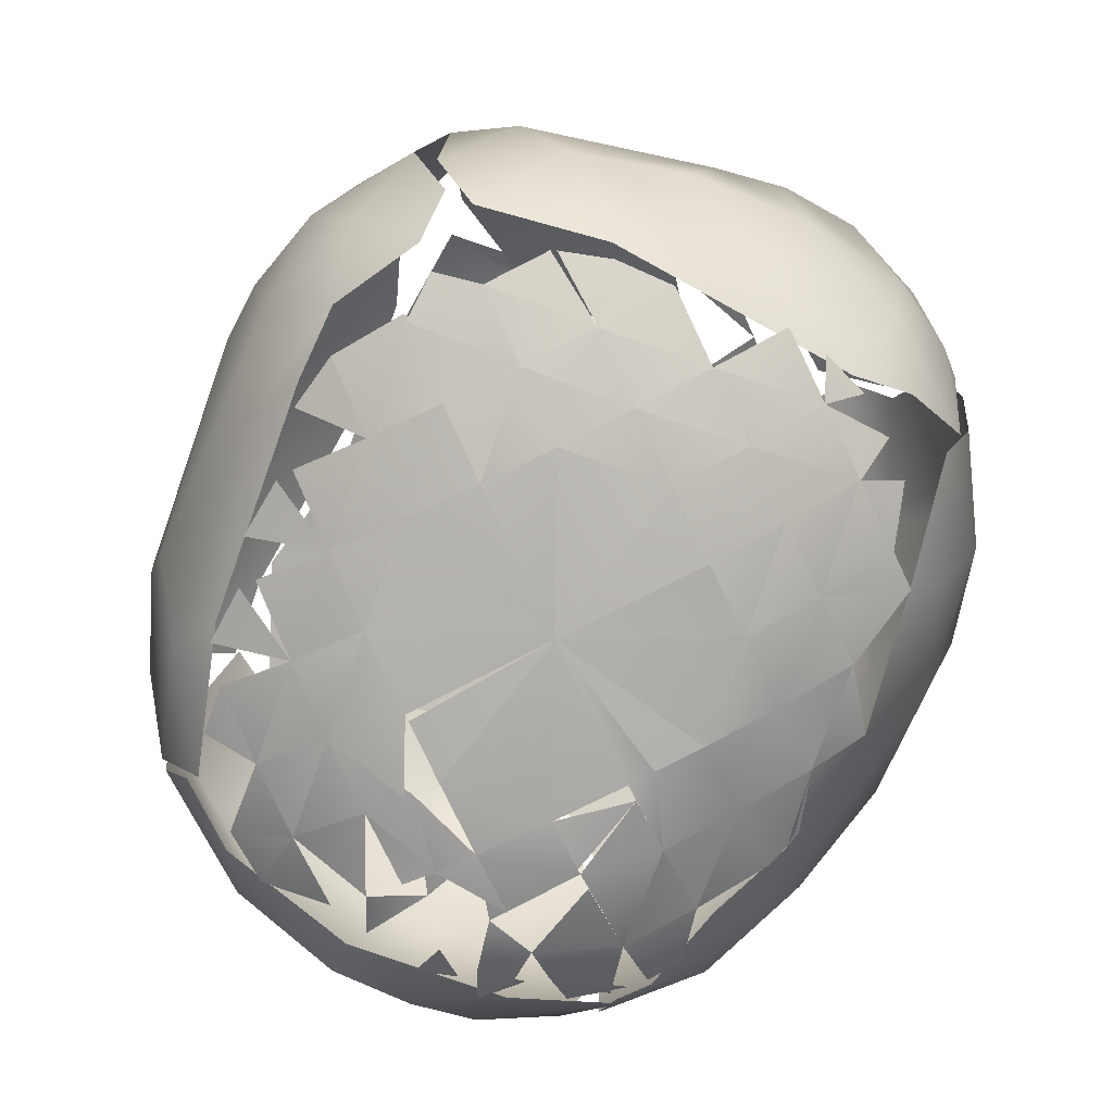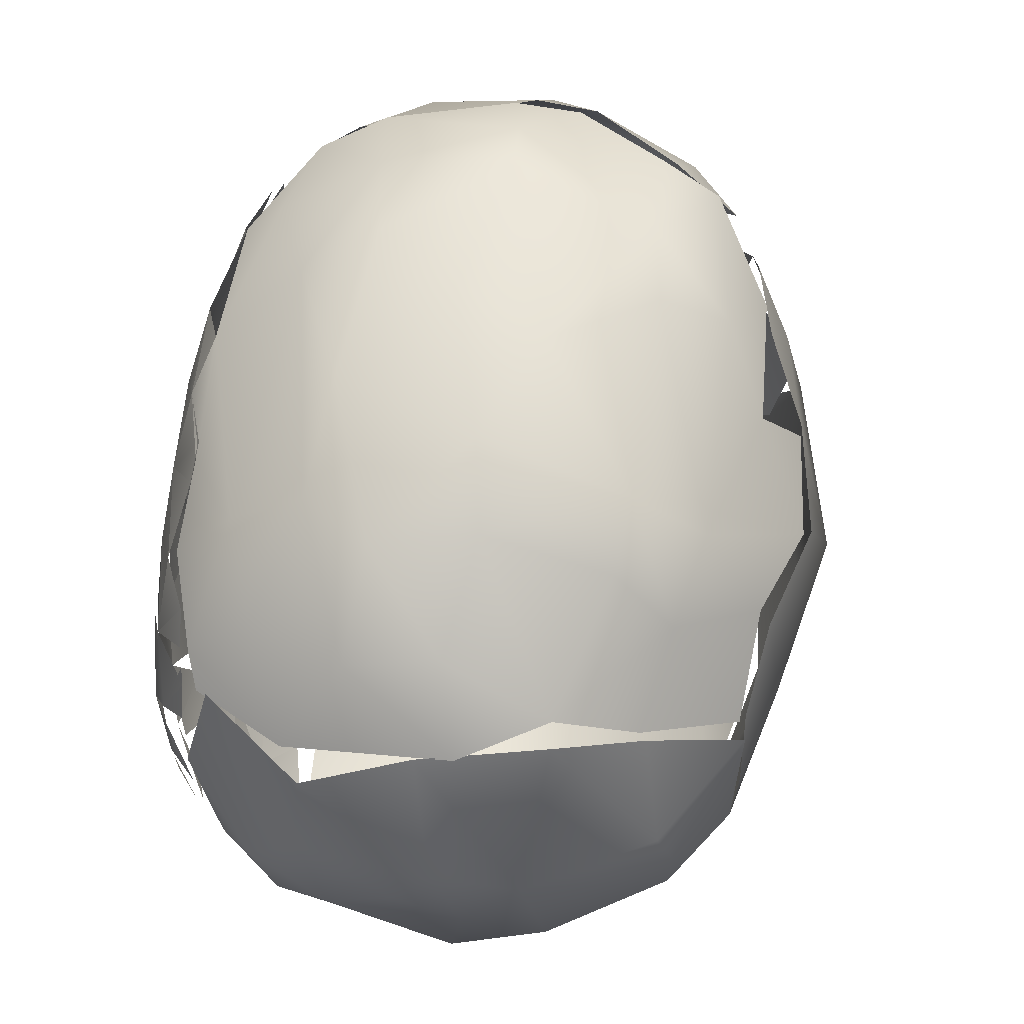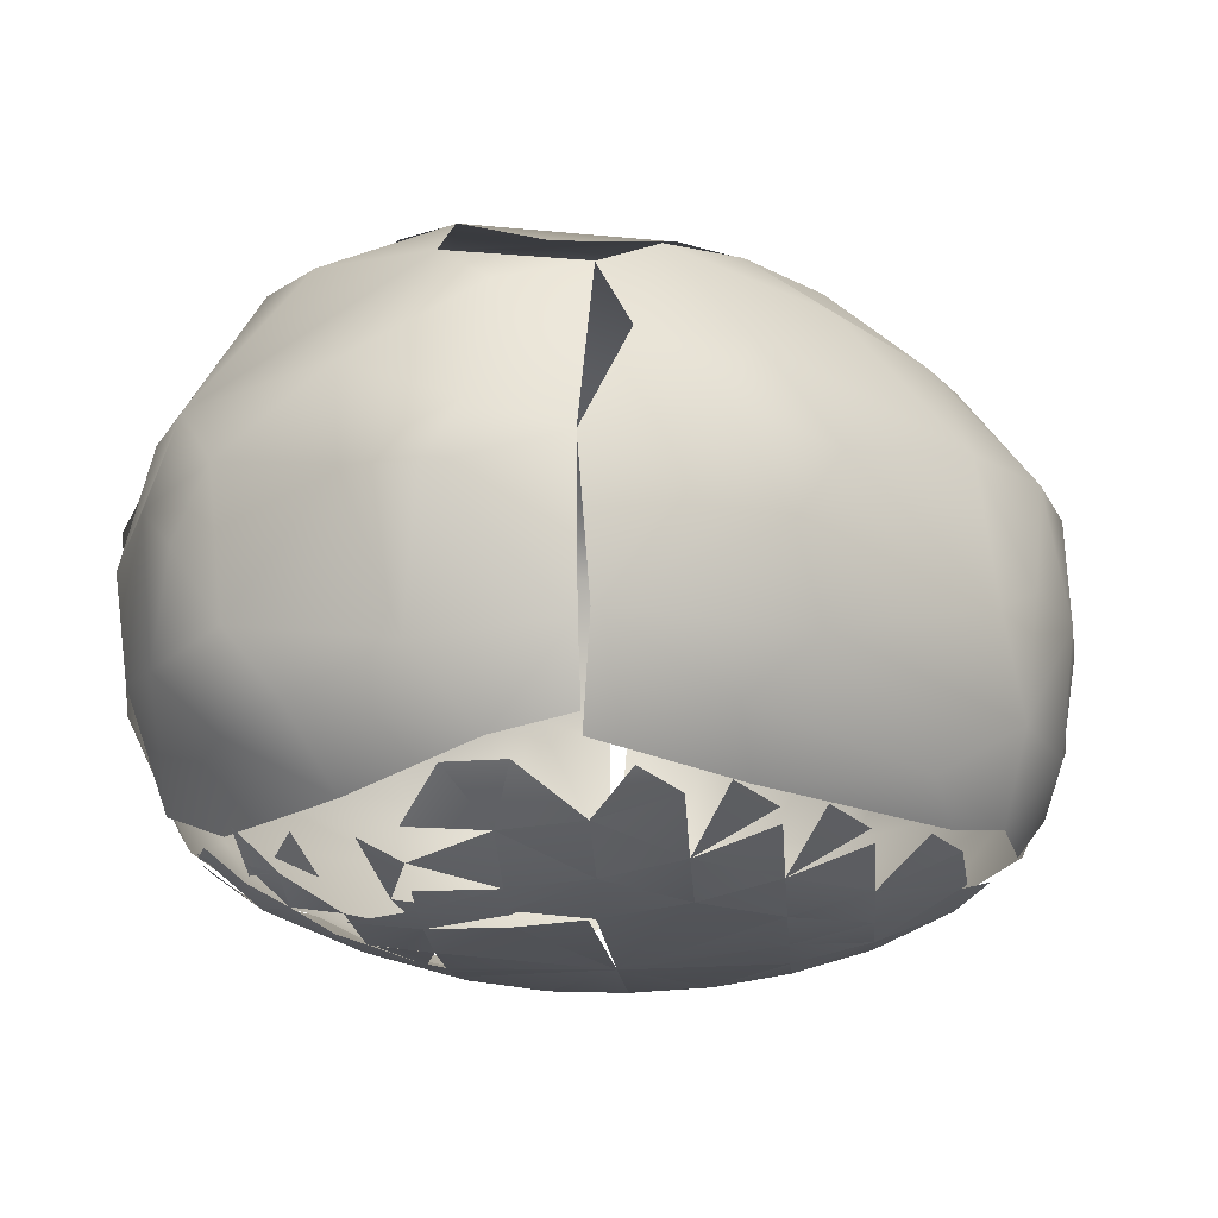
<metadata>
{"format":"obj","ext":"obj","renderer":"f3d","projection":"perspective","resolution":1024,"background":"white","views":[{"elev":-76.2,"azim":115.7,"up":"+Z"},{"elev":11.4,"azim":-78.7,"up":"+Y"},{"elev":-20.2,"azim":4.3,"up":"+Z"}]}
</metadata>
<code>
v -0.02863 -0.02613 0.007824
v -0.02458 -0.02513 0.005855
v -0.02782 -0.02532 0.00671
v -0.01648 -0.03046 0.008977
v -0.02134 -0.03015 0.008977
v -0.0181 -0.02532 0.00556
v -0.0181 -0.02532 0.00556
v -0.02458 -0.02532 0.005971
v -0.02296 -0.02936 0.008648
v -0.02458 -0.02532 0.005971
v -0.0181 -0.0318 0.01024
v -0.01081 -0.02935 0.008977
v -0.01162 -0.02532 0.006132
v -0.01162 -0.02532 0.006132
v -0.0181 -0.02532 0.00556
v -0.03841 -0.01661 0.00799
v -0.03757 -0.01237 0.005709
v -0.03697 -0.01417 0.005738
v -0.04077 -0.01237 0.008429
v -0.03697 -0.01561 0.006151
v -0.04103 -0.01237 0.008703
v -0.04222 -0.00751 0.008977
v -0.04209 -0.00913 0.008977
v -0.03753 -0.005891 0.005351
v -0.03753 -0.005891 0.005351
v -0.03753 -0.005891 0.005351
v -0.04235 -0.005891 0.008977
v -0.04203 -0.002652 0.008977
v -0.03753 0.0005864 0.00645
v -0.03753 0.0005864 0.00645
v -0.02458 -0.01237 0.002041
v -0.02458 -0.01597 0.002499
v -0.03011 -0.01237 0.002662
v -0.03106 -0.01885 0.004269
v -0.03268 -0.022 0.00675
v -0.03429 -0.01885 0.005786
v -0.03106 -0.0237 0.006987
v -0.03753 -0.01885 0.008209
v -0.03429 -0.01718 0.005136
v -0.02782 -0.02378 0.005739
v -0.02458 -0.02208 0.004293
v -0.02458 -0.02208 0.004293
v -0.03083 -0.02208 0.005738
v -0.03106 -0.01885 0.004269
v -0.02944 -0.01723 0.003394
v -0.02944 -0.02047 0.004518
v -0.0262 -0.01741 0.002984
v -0.02458 -0.0227 0.004728
v -0.03106 -0.01561 0.00332
v -0.03429 -0.01237 0.003857
v -0.03429 -0.01237 0.003857
v -0.03011 -0.01399 0.00291
v -0.02458 -0.01885 0.003143
v -0.0181 -0.01466 0.002394
v -0.02458 -0.01237 0.002041
v -0.01219 -0.01237 0.00256
v -0.0181 -0.01885 0.003192
v -0.0181 -0.01885 0.003192
v -0.01162 -0.01885 0.003779
v -0.01162 -0.02532 0.006132
v -0.01162 -0.01885 0.003779
v -0.0181 -0.01542 0.002499
v -0.02964 -0.005891 0.002586
v -0.02458 -0.005891 0.001876
v -0.02458 -0.01237 0.002041
v -0.02917 -0.005891 0.002499
v -0.02607 0.0005864 0.002499
v -0.02458 -0.005891 0.001876
v -0.02458 0.0005864 0.00226
v -0.02458 -0.005891 0.001876
v -0.03106 -0.005891 0.002846
v -0.03106 0.0005864 0.003664
v -0.03106 0.0005864 0.003664
v -0.02607 0.0005864 0.002499
v -0.01162 0.0005864 0.001893
v -0.0181 -0.01237 0.00208
v -0.01275 -0.01237 0.002499
v -0.0181 -0.01237 0.00208
v -0.01162 0.0005864 0.001893
v -0.03725 -0.02502 0.01282
v -0.03671 -0.02903 0.0195
v -0.04104 -0.02677 0.02639
v -0.03791 -0.0294 0.03157
v -0.04392 -0.02375 0.03023
v -0.04107 -0.02529 0.03723
v -0.03222 -0.02975 0.01384
v -0.02336 -0.03435 0.01628
v -0.02782 -0.03565 0.02841
v -0.02215 -0.03686 0.0276
v -0.01162 -0.03225 0.01163
v -0.01162 -0.03101 0.0103
v -0.01486 -0.03326 0.01222
v -0.01162 -0.03504 0.01729
v -0.0181 -0.03116 0.009611
v -0.01486 -0.0318 0.01036
v -0.01486 -0.0311 0.009669
v -0.01162 -0.02977 0.008977
v -0.01162 -0.03078 0.01001
v -0.01486 -0.0318 0.01036
v -0.02861 -0.03358 0.03709
v -0.01162 -0.03657 0.03003
v -0.01932 -0.03691 0.03246
v -0.04437 -0.00913 0.01172
v -0.04311 -0.02208 0.01869
v -0.0464 -0.01559 0.01991
v -0.04341 -0.00913 0.0106
v -0.04318 -0.005891 0.009909
v -0.047 -0.01237 0.01869
v -0.0466 -0.002319 0.01619
v -0.04401 -0.00913 0.01123
v -0.03892 0.001502 0.007714
v -0.04862 -0.004979 0.02436
v -0.04847 -0.01237 0.03003
v -0.04818 -0.01237 0.03327
v -0.04678 0.004569 0.02598
v -0.04868 -0.004272 0.03246
v -0.03187 -0.02496 0.04854
v -0.01788 -0.03332 0.04309
v -0.02214 -0.03044 0.04691
v -0.01081 -0.03141 0.0451
v -0.01405 -0.03018 0.04743
v -0.02164 -0.02408 0.05228
v -0.02154 -0.02408 0.05228
v -0.0359 -0.02208 0.04784
v -0.04616 -0.01156 0.04067
v -0.0412 -0.01191 0.04756
v -0.04617 -0.009332 0.04076
v -0.0459 0.005444 0.03489
v -0.04401 -0.01034 0.0446
v -0.04182 -0.0111 0.04712
v -0.03964 -0.002855 0.04942
v -0.04332 0.002054 0.04517
v -0.03126 -0.003134 0.05559
v -0.03037 -0.01459 0.05441
v -0.0266 -0.01921 0.05365
v -0.03116 -0.01228 0.05451
v -0.02335 -0.01196 0.05647
v -0.005291 -0.02564 0.04932
v -0.01437 -0.01312 0.05548
v -0.03268 -0.01237 0.05415
v -0.03429 -0.005891 0.05333
v -0.02881 -0.005689 0.05627
v -0.03677 0.00423 0.05168
v -0.02938 -0.004778 0.0562
v -0.02539 0.002206 0.05852
v -0.02316 0.002003 0.05901
v -0.01405 -0.001033 0.05971
v -0.004602 -0.007167 0.05647
v -0.04022 0.002631 0.008977
v -0.03753 0.0005864 0.00645
v -0.03689 0.0089 0.008881
v -0.03753 0.007064 0.008592
v -0.03106 0.007064 0.004896
v -0.03106 0.0005864 0.003664
v -0.03106 0.007064 0.004896
v -0.02458 0.007064 0.00307
v -0.02458 0.002857 0.002499
v -0.03106 0.007064 0.004896
v -0.03624 0.0103 0.008977
v -0.03106 0.01354 0.006717
v -0.03106 0.01354 0.006717
v -0.03106 0.01354 0.006717
v -0.02458 0.01354 0.004285
v -0.02458 0.01354 0.004285
v -0.02458 0.01354 0.004285
v -0.0181 0.01354 0.003295
v -0.02458 0.007064 0.00307
v -0.0181 0.01354 0.003295
v -0.02458 0.002857 0.002499
v -0.02458 0.007064 0.00307
v -0.01162 0.0005864 0.001893
v -0.01162 0.01354 0.003039
v -0.03106 0.01843 0.008977
v -0.03106 0.01843 0.008977
v -0.02458 0.02002 0.006386
v -0.03106 0.01354 0.006717
v -0.02458 0.02002 0.006386
v -0.02458 0.02002 0.006386
v -0.03041 0.01923 0.008977
v -0.02713 0.02265 0.008977
v -0.02879 0.02103 0.008977
v -0.02551 0.02399 0.008977
v -0.0181 0.02002 0.004955
v -0.0181 0.02002 0.004955
v -0.0181 0.02002 0.004955
v -0.01162 0.02002 0.004543
v -0.0181 0.01354 0.003295
v -0.01162 0.01354 0.003039
v -0.01162 0.02002 0.004543
v -0.02318 0.02561 0.008977
v -0.02179 0.0265 0.008977
v -0.0181 0.0265 0.007787
v -0.01162 0.0265 0.006949
v -0.01162 0.02002 0.004543
v -0.01162 0.0265 0.006949
v -0.0181 0.02899 0.009637
v -0.0181 0.02774 0.008712
v -0.01363 0.02958 0.009022
v -0.01162 0.0265 0.006949
v -0.04289 0.005271 0.01362
v -0.03237 0.02448 0.01699
v -0.04473 0.007549 0.02031
v -0.0404 0.01678 0.02193
v -0.04312 0.01274 0.03408
v -0.03545 0.02366 0.03086
v -0.03662 0.01984 0.03853
v -0.02371 0.02871 0.01274
v -0.03175 0.02785 0.02355
v -0.02134 0.02674 0.008977
v -0.02458 0.03296 0.02197
v -0.01423 0.03358 0.01384
v -0.01648 0.03111 0.01126
v -0.01266 0.02974 0.008977
v -0.01361 0.03273 0.01222
v -0.01427 0.03532 0.01742
v -0.008385 0.03297 0.01194
v -0.01486 0.03621 0.02006
v -0.008385 0.03734 0.02274
v -0.02557 0.0329 0.03364
v -0.02134 0.0357 0.03327
v -0.01486 0.03758 0.03165
v -0.01324 0.03776 0.03327
v -0.01324 0.03671 0.03721
v -0.04079 0.007803 0.04618
v -0.03022 0.02231 0.0468
v -0.02493 0.02766 0.04563
v -0.02541 0.01199 0.05489
v -0.01891 0.009493 0.05756
v -0.0181 0.0103 0.05753
v -0.007575 0.01665 0.0552
v -0.02468 0.01997 0.05189
v -0.01466 0.02024 0.05398
v -0.01729 0.01803 0.05474
v -0.01142 0.02326 0.05292
v -0.01306 0.02953 0.04948
v -0.01527 0.03263 0.04502
v -0.01041 0.0367 0.03819
v -0.0141 0.0324 0.04584
v -0.006846 0.03167 0.04655
v -0.01122 0.02771 0.05085
v -0.003527 -0.02501 0.008433
v -0.008272 -0.02856 0.008977
v -0.005146 -0.02532 0.00789
v -0.008328 -0.02859 0.008977
v -0.003942 -0.02612 0.008977
v -0.01162 -0.01885 0.003779
v -0.005146 -0.01885 0.005093
v -0.005146 -0.01885 0.005093
v 0.0012 -0.02195 0.008977
v 0.002951 -0.01863 0.00822
v -0.005146 -0.01885 0.005093
v 0.0012 -0.02047 0.00822
v -0.002323 -0.02501 0.008977
v -0.005146 -0.02532 0.00789
v -0.001907 -0.0247 0.008977
v -0.005146 -0.01237 0.003634
v -0.005146 -0.01237 0.003634
v -0.005146 -0.01237 0.003634
v 0.001332 -0.01237 0.005299
v 0.001332 -0.01885 0.007463
v 0.001332 -0.01237 0.005299
v 0.002749 -0.02033 0.008977
v 0.007518 -0.0153 0.008977
v 0.009428 -0.01189 0.008375
v 0.001332 -0.01237 0.005299
v 0.007518 -0.01399 0.008375
v 0.004369 -0.01863 0.008977
v 0.00457 -0.01841 0.008977
v 0.007809 -0.01237 0.007772
v 0.009014 -0.01368 0.008977
v 0.001332 -0.005891 0.004087
v 0.001332 -0.005891 0.004087
v 0.001332 -0.005891 0.004087
v 0.001332 0.0005864 0.003573
v 0.007809 -0.005891 0.005922
v 0.007809 -0.005891 0.005922
v 0.01429 -0.006567 0.008977
v 0.01587 -0.002652 0.008977
v 0.007809 -0.005891 0.005922
v 0.01429 -0.005891 0.008771
v 0.01191 -0.01027 0.008977
v 0.01063 -0.01189 0.008977
v 0.001332 0.0005864 0.003573
v 0.007809 0.0005864 0.005153
v 0.007809 0.0005864 0.005153
v 0.007809 0.0005864 0.005153
v 0.01486 0.0005864 0.007975
v 0.01429 -0.005891 0.008771
v 0.01429 -0.006567 0.008977
v 0.01429 0.0005864 0.007641
v 0.01607 -0.005891 0.01017
v -0.01077 -0.03504 0.01799
v -0.001158 -0.0283 0.0134
v -0.0006269 -0.02355 0.008977
v -0.005146 -0.03455 0.02598
v 0.002648 -0.03022 0.02558
v 0.00457 -0.02719 0.01869
v -0.01162 -0.03657 0.03003
v -0.001681 -0.03265 0.03327
v -0.007975 -0.03366 0.03896
v 0.01729 -0.01535 0.02436
v 0.006283 -0.02711 0.03201
v 0.01213 -0.01448 0.01205
v 0.01353 -0.00913 0.009486
v 0.01582 -0.01584 0.0361
v 0.01915 -0.00994 0.01707
v 0.02024 -0.01154 0.02679
v 0.01753 -0.004272 0.0108
v 0.02233 -0.001017 0.017
v 0.01893 0.003825 0.01087
v 0.0167 -0.002652 0.009609
v 0.01658 0.0005864 0.008977
v 0.01705 0.0005864 0.009326
v 0.01753 -0.002652 0.01024
v 0.02333 -0.004741 0.02654
v 0.02424 0.00504 0.02755
v 0.02139 -0.006172 0.03751
v 0.02331 -0.001231 0.03651
v -0.01081 -0.0318 0.04488
v 0.0001435 -0.02945 0.03978
v 0.00594 -0.01974 0.04608
v -0.006294 -0.02736 0.04839
v -0.0006926 -0.01905 0.0512
v 0.01296 -0.01237 0.04474
v 0.01111 -0.004543 0.04995
v 0.01552 -0.001843 0.04739
v -0.0004564 -0.01611 0.05252
v 0.0005219 -0.01488 0.0527
v 0.001332 -0.01561 0.05196
v 0.005183 -0.01075 0.0521
v 0.006797 -0.008529 0.05163
v 0.003897 0.001812 0.05442
v 0.01491 0.003015 0.04831
v 0.01947 0.002914 0.044
v -0.005146 0.01354 0.003422
v -0.005146 0.01354 0.003422
v 0.001332 0.007064 0.003655
v 0.001332 0.007064 0.003655
v 0.001332 0.007064 0.003655
v 0.001332 0.01354 0.004391
v 0.007809 0.007064 0.005237
v 0.001332 0.0005864 0.003573
v 0.007809 0.007064 0.005237
v 0.01429 0.007064 0.007748
v 0.001332 0.01354 0.004391
v 0.007809 0.007064 0.005237
v 0.007809 0.01354 0.006186
v 0.01404 0.01311 0.008977
v 0.007809 0.01354 0.006186
v 0.01429 0.007064 0.007748
v 0.01429 0.01267 0.008977
v -0.005146 0.01354 0.003422
v -0.005146 0.02002 0.004862
v -0.005146 0.02002 0.004862
v 0.001332 0.01354 0.004391
v 0.001332 0.02002 0.006008
v -0.005146 0.02002 0.004862
v -0.005146 0.0265 0.007292
v 0.001116 0.0265 0.008977
v 0.001332 0.02002 0.006008
v -0.005146 0.0265 0.007292
v 0.001332 0.02002 0.006008
v 0.001224 0.02643 0.008977
v 0.007809 0.01354 0.006186
v 0.007809 0.02002 0.008494
v 0.01129 0.01708 0.008977
v 0.01129 0.01708 0.008977
v 0.007809 0.02002 0.008494
v 0.01153 0.01678 0.008977
v 0.002951 0.02517 0.008977
v 0.004982 0.02361 0.008977
v 0.006602 0.02164 0.008735
v 0.008237 0.02046 0.008977
v 0.01714 0.003825 0.009254
v 0.01676 0.003825 0.008977
v 0.01486 0.01149 0.008977
v 0.01696 0.007064 0.00939
v -0.01 0.02988 0.008977
v -0.008385 0.0299 0.008977
v -0.006057 0.02954 0.008977
v -0.001907 0.02817 0.008977
v -0.005146 0.0265 0.007292
v 0.01404 0.01516 0.009981
v -0.004438 0.02934 0.009277
v 0.01429 0.01678 0.01098
v 0.005902 0.02639 0.01199
v 0.01267 0.01708 0.009981
v 0.0196 0.01678 0.01869
v 0.01352 0.02476 0.02011
v 0.01245 0.02667 0.02699
v 0.007254 0.0271 0.04155
v 0.01753 0.007064 0.009804
v 0.02018 0.005444 0.01222
v 0.01893 0.005444 0.01101
v 0.02135 0.007064 0.01464
v 0.01648 0.0103 0.00977
v 0.01837 0.0103 0.01139
v 0.01963 0.008683 0.01222
v 0.02334 0.007064 0.02027
v 0.02212 0.01354 0.03165
v 0.024 0.008007 0.03325
v 0.024 0.008007 0.03325
v 0.02076 0.01354 0.03611
v -0.005146 0.02945 0.009048
v -0.01162 0.02986 0.008977
v -0.001907 0.02895 0.009577
v -0.001907 0.02974 0.01018
v -0.003098 0.03443 0.01622
v -0.001798 0.03625 0.02154
v 0.006249 0.03148 0.02013
v -0.005146 0.03747 0.03327
v 0.002439 0.03517 0.03205
v 0.007844 0.03139 0.03165
v 0.0103 0.01596 0.04605
v 0.01762 0.005444 0.04561
v 0.00457 0.02002 0.04895
v 0.004138 0.02413 0.0479
v 0.0007289 0.02705 0.0482
v 8.838e-05 0.01229 0.05502
v 4.928e-05 0.0108 0.05594
v -0.006934 0.01737 0.05474
v 0.009428 0.008213 0.05039
v 0.006889 0.007064 0.05237
v -0.006003 0.02365 0.05181
v -0.008385 0.02488 0.05212
v 0.003418 0.0197 0.04937
v 0.003826 0.02389 0.04831
v 0.00619 0.01921 0.04817
v 0.02076 0.006341 0.04136
v 0.02076 0.005444 0.04178
v 0.02002 0.005444 0.04298
v -0.0009022 0.03355 0.04108
f 4 5 6
f 7 5 8
f 7 14 4
f 19 22 17
f 23 24 17
f 27 28 25
f 26 28 29
f 31 32 33
f 34 35 36
f 40 47 41
f 39 20 50
f 39 51 52
f 18 39 38
f 31 54 47
f 7 42 57
f 58 59 6
f 60 15 61
f 53 32 57
f 58 32 54
f 58 54 61
f 62 56 61
f 52 63 55
f 64 65 63
f 66 67 68
f 17 24 50
f 26 71 50
f 30 72 25
f 63 24 73
f 74 63 73
f 69 75 68
f 31 70 76
f 64 75 76
f 77 78 79
f 83 84 82
f 84 83 85
f 1 86 80
f 86 87 81
f 87 88 81
f 87 89 88
f 86 81 80
f 86 11 87
f 90 93 11
f 11 93 87
f 86 1 11
f 87 93 89
f 81 88 83
f 81 83 82
f 83 88 100
f 93 101 89
f 89 102 88
f 88 102 100
f 89 101 102
f 80 103 16
f 104 103 80
f 105 103 104
f 104 80 81
f 82 104 81
f 106 108 107
f 107 108 109
f 109 108 112
f 104 84 105
f 105 84 113
f 104 82 84
f 84 85 113
f 108 114 112
f 114 116 112
f 112 116 115
f 80 16 1
f 100 118 119
f 83 100 85
f 85 100 119
f 119 117 85
f 102 118 100
f 118 102 101
f 101 120 118
f 119 118 120
f 122 117 119
f 85 117 124
f 85 125 113
f 85 124 125
f 126 125 124
f 114 127 116
f 128 116 127
f 128 127 132
f 130 131 127
f 127 131 132
f 124 117 134
f 134 117 122
f 126 124 134
f 137 136 135
f 138 137 123
f 121 138 123
f 123 137 135
f 138 139 137
f 130 140 131
f 140 133 131
f 133 143 131
f 144 136 137
f 144 137 146
f 147 137 139
f 147 146 137
f 152 153 29
f 154 150 155
f 156 157 155
f 158 157 73
f 154 157 69
f 152 159 155
f 158 159 160
f 162 163 155
f 156 153 164
f 165 166 167
f 168 75 167
f 169 170 79
f 69 157 79
f 171 166 172
f 173 161 151
f 174 175 160
f 165 176 177
f 178 183 164
f 168 163 184
f 185 186 187
f 188 166 189
f 185 175 191
f 192 183 191
f 192 193 184
f 194 183 195
f 192 198 195
f 107 109 200
f 107 200 111
f 200 151 111
f 200 109 202
f 112 202 109
f 201 200 202
f 201 202 203
f 112 115 202
f 115 203 202
f 116 128 115
f 115 128 204
f 203 115 204
f 203 204 205
f 151 200 173
f 201 173 200
f 207 173 201
f 201 203 208
f 207 209 173
f 203 205 208
f 201 210 207
f 201 208 210
f 207 211 209
f 210 211 207
f 211 210 217
f 208 205 219
f 210 208 219
f 206 219 205
f 217 210 220
f 215 222 218
f 217 220 221
f 210 219 220
f 220 223 221
f 224 204 128
f 224 206 204
f 224 128 132
f 131 224 132
f 224 225 206
f 205 204 206
f 224 131 143
f 225 226 206
f 143 145 227
f 133 145 143
f 145 228 227
f 147 229 146
f 230 229 147
f 225 224 143
f 143 231 225
f 227 231 143
f 231 226 225
f 226 231 235
f 232 235 231
f 231 227 232
f 229 230 233
f 226 219 206
f 220 219 226
f 220 226 236
f 223 220 236
f 235 236 226
f 239 238 240
f 243 242 13
f 246 247 13
f 243 14 248
f 255 247 252
f 56 256 61
f 251 59 257
f 258 259 248
f 260 247 261
f 268 259 266
f 56 75 257
f 171 271 257
f 265 256 272
f 273 75 274
f 273 275 261
f 269 259 276
f 279 280 281
f 283 284 272
f 279 271 285
f 286 287 276
f 288 275 287
f 292 91 293
f 91 294 293
f 292 296 295
f 293 297 292
f 292 297 296
f 295 298 292
f 295 299 298
f 299 300 298
f 296 299 295
f 301 296 297
f 302 299 296
f 301 302 296
f 294 303 293
f 294 304 303
f 303 297 293
f 305 302 301
f 303 306 297
f 306 301 297
f 306 307 301
f 304 308 303
f 309 306 308
f 303 308 306
f 310 309 308
f 315 306 309
f 306 315 307
f 301 307 305
f 317 305 307
f 307 315 317
f 318 317 315
f 315 316 318
f 320 300 299
f 300 322 319
f 320 322 300
f 322 320 321
f 302 320 299
f 302 305 320
f 321 320 305
f 324 321 305
f 324 326 325
f 322 321 323
f 138 148 139
f 138 327 148
f 321 324 323
f 330 323 324
f 139 148 147
f 148 332 147
f 325 330 324
f 327 331 148
f 331 332 148
f 332 331 333
f 326 324 317
f 317 324 305
f 317 334 326
f 317 318 334
f 188 335 79
f 336 337 79
f 283 75 338
f 339 335 340
f 339 341 274
f 286 342 343
f 286 341 287
f 290 341 344
f 339 345 343
f 346 345 347
f 346 349 344
f 350 349 351
f 188 186 352
f 336 186 353
f 336 354 340
f 355 354 356
f 194 193 353
f 357 193 358
f 359 360 358
f 357 361 356
f 355 360 347
f 364 360 365
f 364 368 369
f 348 349 369
f 290 344 375
f 199 378 358
f 380 381 358
f 386 387 384
f 387 386 388
f 389 388 386
f 310 395 309
f 398 388 399
f 315 309 316
f 309 395 316
f 388 398 387
f 399 400 401
f 316 402 318
f 401 400 403
f 399 388 400
f 389 390 388
f 388 390 400
f 400 390 403
f 384 216 408
f 384 408 386
f 215 408 216
f 215 218 408
f 408 218 409
f 410 386 408
f 410 389 386
f 408 409 410
f 222 411 218
f 409 218 411
f 409 411 412
f 410 390 389
f 410 413 390
f 410 409 413
f 413 391 390
f 409 412 413
f 390 391 414
f 417 416 414
f 391 417 414
f 391 418 417
f 332 420 147
f 147 420 230
f 332 333 420
f 333 422 420
f 416 419 423
f 423 415 416
f 416 415 414
f 416 421 419
f 424 234 230
f 424 426 427
f 233 230 234
f 429 318 402
f 415 401 403
f 318 429 334
f 414 415 403
f 390 414 403
f 222 237 411
f 432 412 411
f 237 432 411
f 238 239 237
f 239 432 237
f 432 391 413
f 432 413 412
f 418 391 432
f 239 240 418
f 432 239 418

</code>
